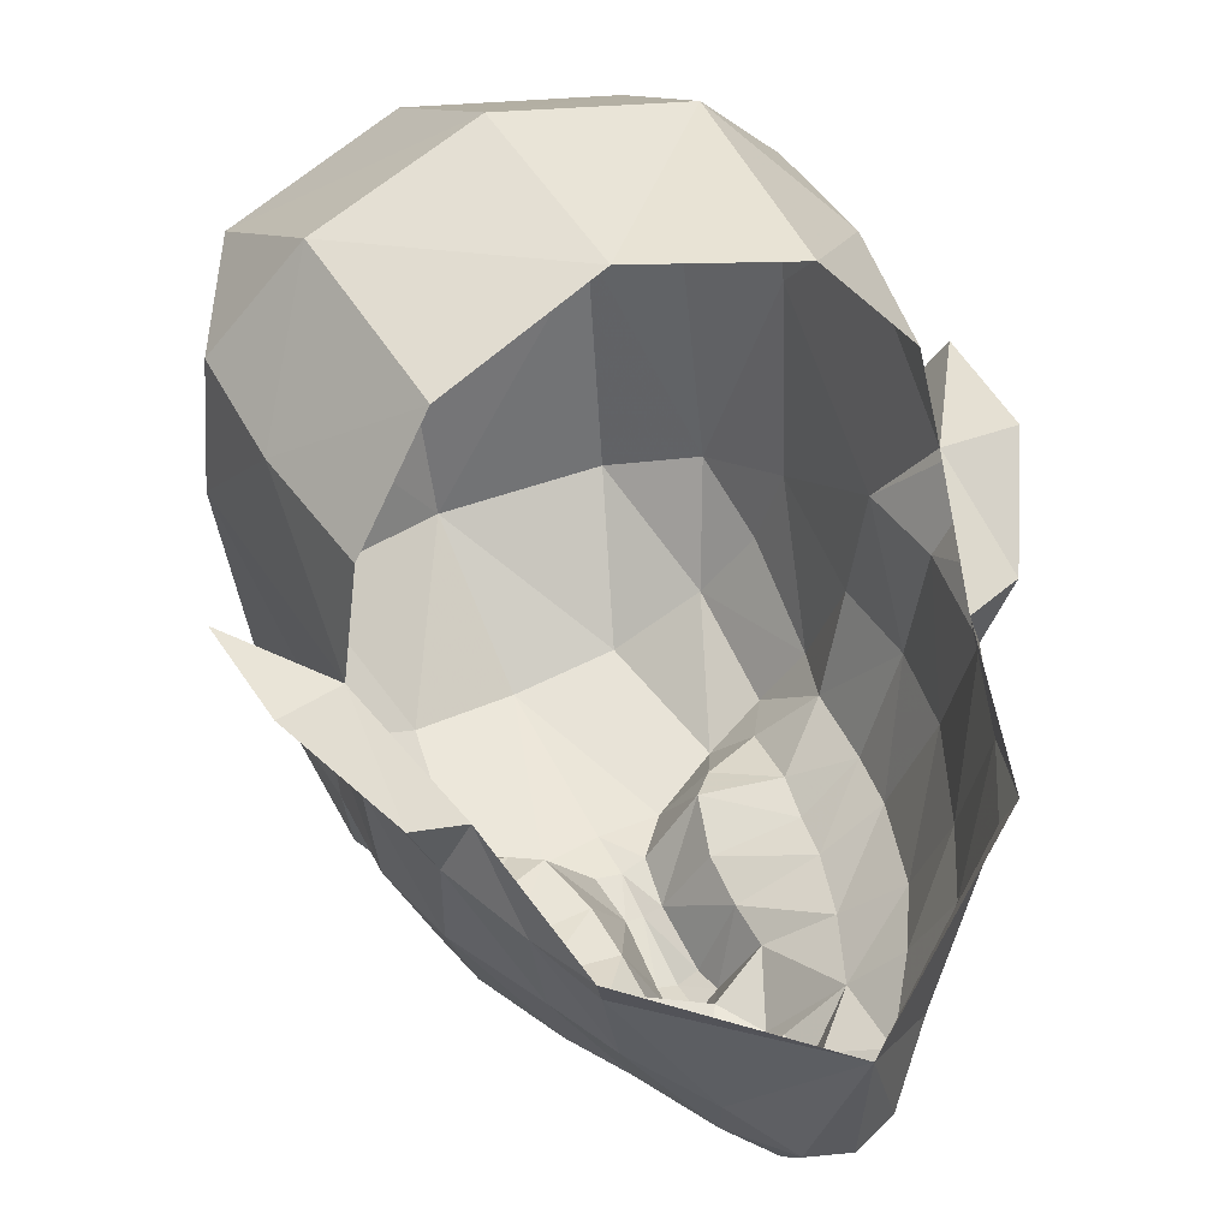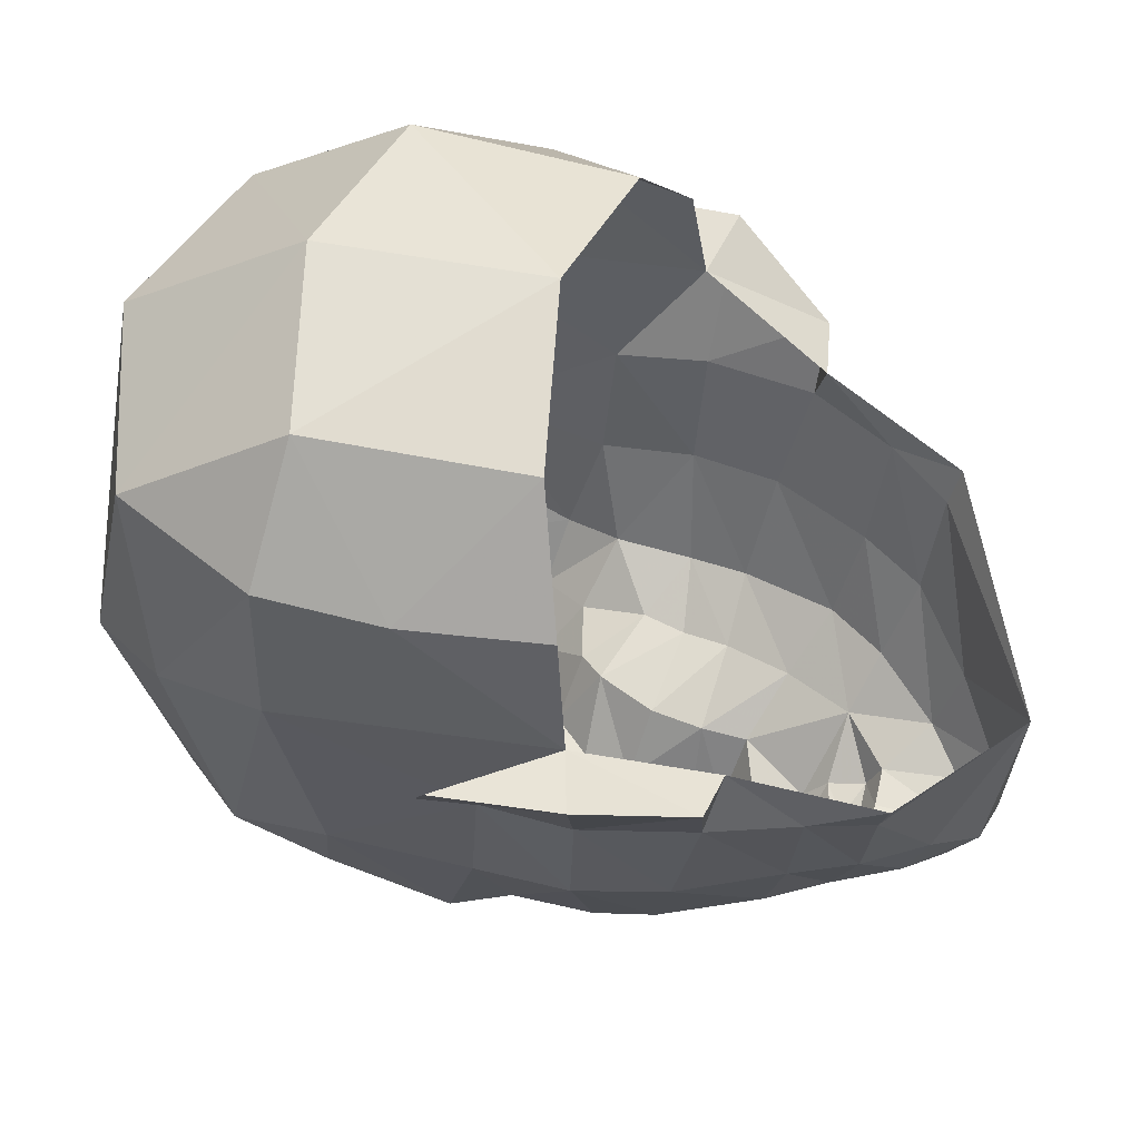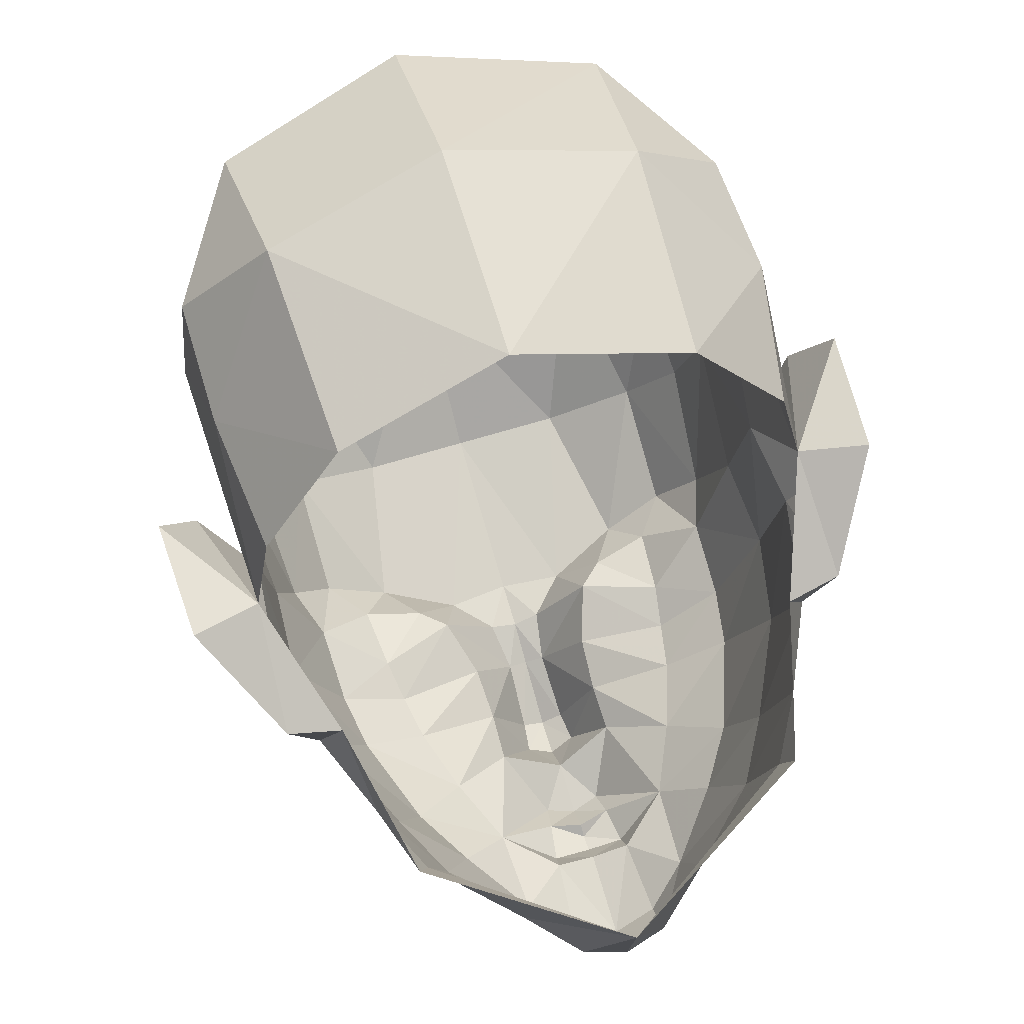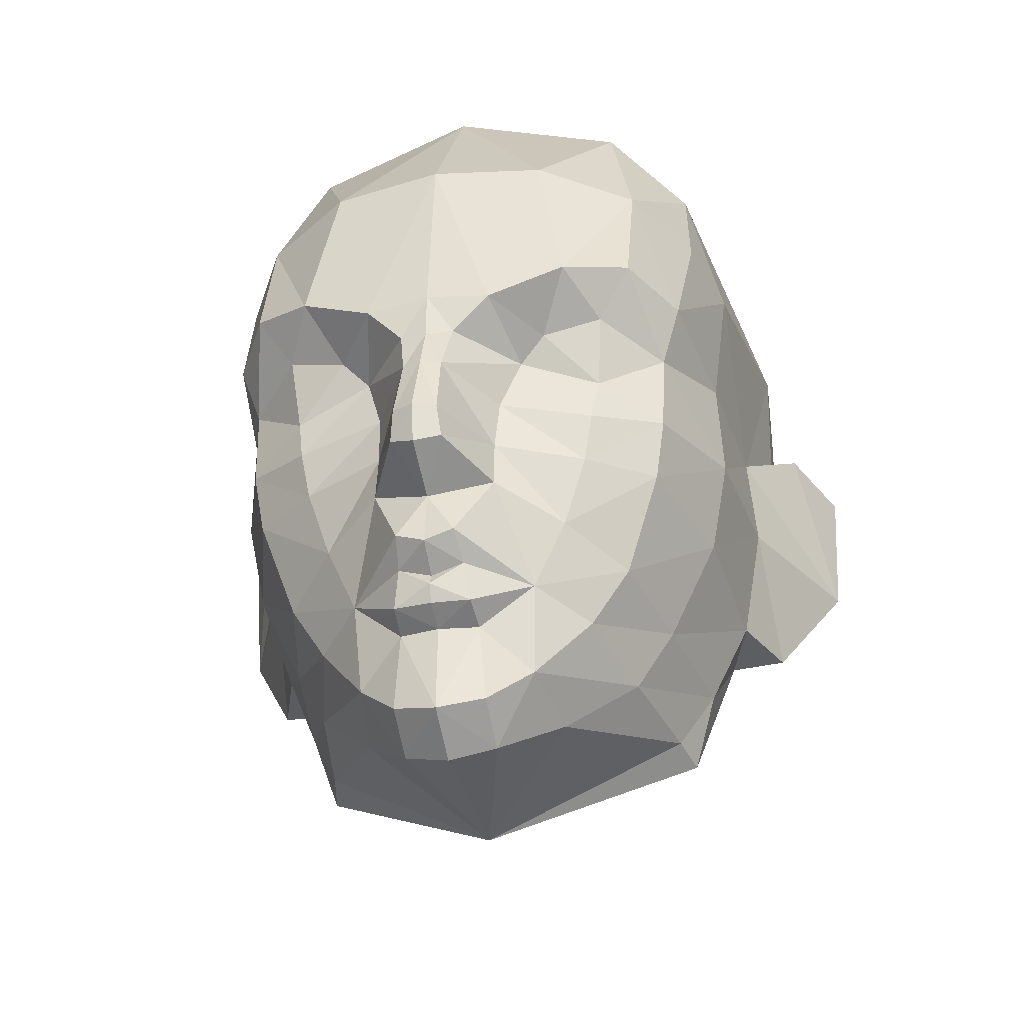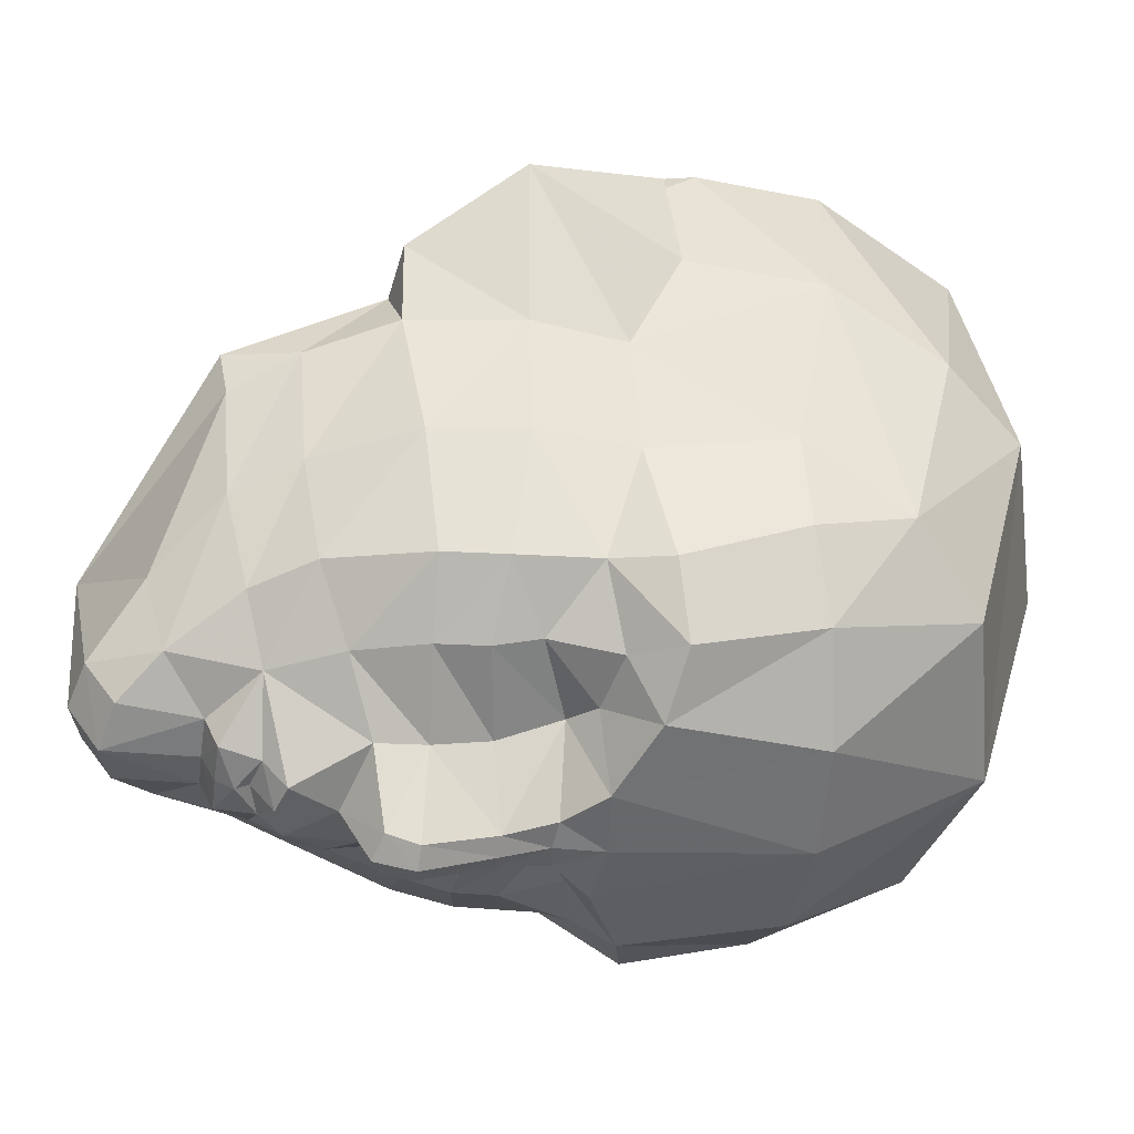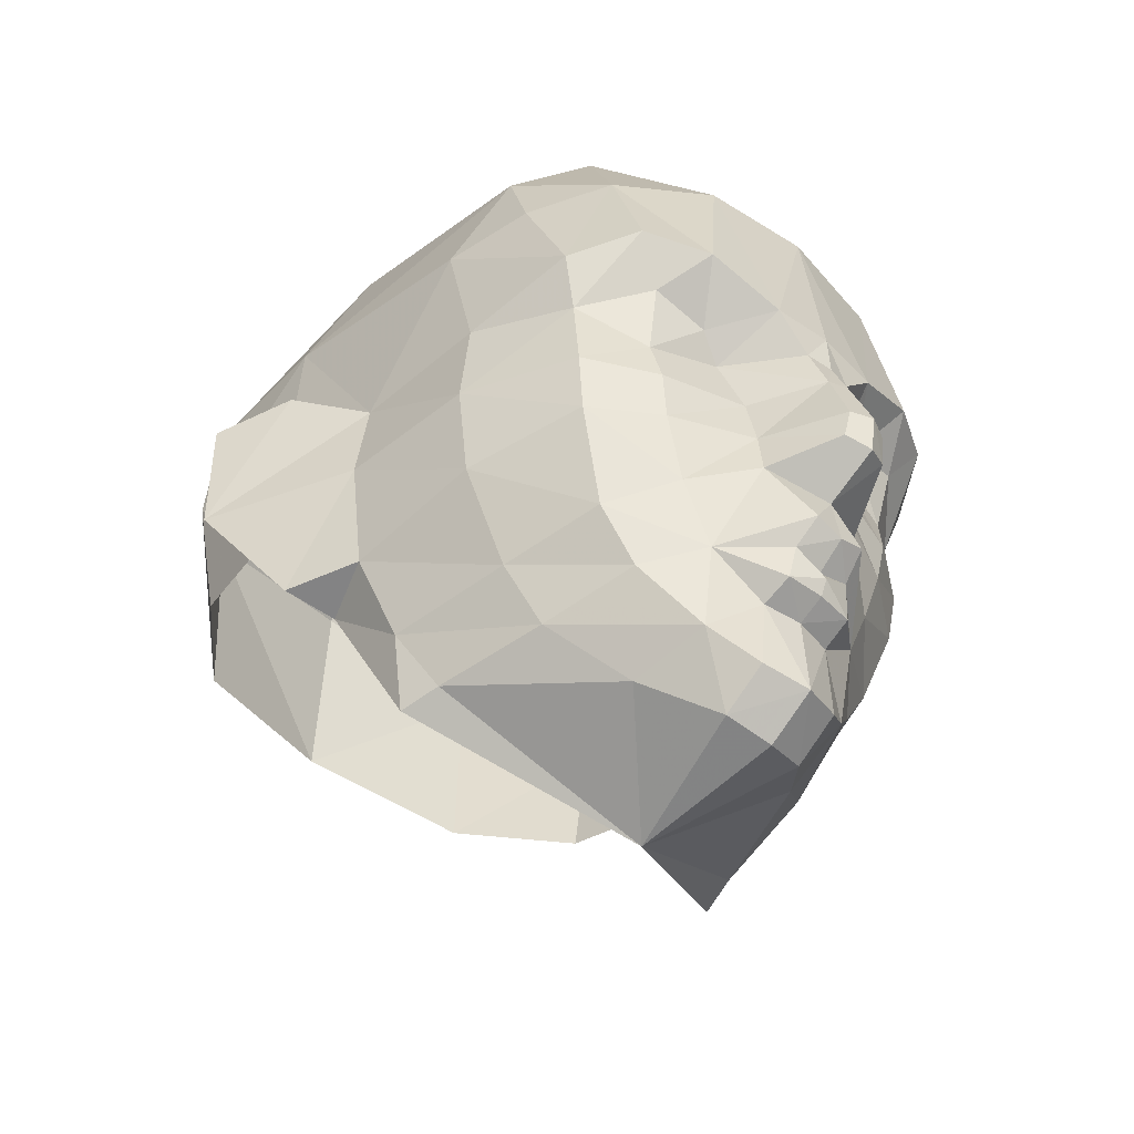
<metadata>
{"format":"obj","ext":"obj","renderer":"f3d","projection":"perspective","resolution":1024,"background":"white","views":[{"elev":49.2,"azim":152.1,"up":"+Y"},{"elev":53.9,"azim":103.9,"up":"+Y"},{"elev":70.7,"azim":163.4,"up":"+Y"},{"elev":-32.4,"azim":13.8,"up":"+Z"},{"elev":-48.9,"azim":-97.9,"up":"+Y"},{"elev":-48.4,"azim":-43.8,"up":"+Z"}]}
</metadata>
<code>
g common_face_male_2322
v -0.06427 -3.016 79.07
v 0.3595 -2.944 79.08
v 0.3425 -3.267 79.23
v -0.06427 -3.302 79.23
v -0.06427 -3.06 78.14
v -0.06427 -2.539 77.79
v 0.425 -2.436 77.92
v 0.4233 -2.919 78.26
v 1.952 -0.1271 78.93
v -0.06427 -0.8352 77.66
v 2.056 0.3018 78.82
v 0.2858 -3.335 79.64
v -0.06427 -3.383 79.42
v 2.773 -1.201 81.78
v 2.31 -2.384 82.52
v 2.286 -2.435 81.66
v 2.086 -1.168 79.74
v 1.421 -2.293 79.34
v 1.712 -1.322 79.06
v 0.9172 -2.819 79.57
v 0.8717 -2.641 78.65
v 1.012 -1.825 78.4
v 0.5909 -3.275 80.62
v 0.2456 -3.611 79.9
v 1.722 -2.052 86.15
v 2.084 -2.748 84.6
v 2.527 -1.601 85.38
v 2.721 -1.267 82.8
v 2.838 0.1847 82.69
v 2.842 -1.009 84.26
v 2.838 0.1847 82.69
v 2.923 0.242 81.71
v 3.669 1.762 81.6
v 2.443 0.9811 80.38
v 3.012 1.1 80.47
v 2.703 0.3149 80.52
v 3.012 1.1 80.47
v 2.443 0.9811 80.38
v 2.936 1.637 81.78
v 3.669 1.762 81.6
v 3.347 0.9203 83.13
v 3.732 1.68 82.9
v 2.838 0.1847 82.69
v 3.347 0.9203 83.13
v 3.732 1.68 82.9
v 1.248 -2.795 80.31
v 2.182 -2.378 81.02
v 1.487 -2.847 81.05
v 2.083 -3.171 83.3
v 2.512 -2.477 83.13
v -0.06427 -3.539 80.38
v -0.06427 -3.617 79.8
v 1.889 0.505 86.78
v -0.06428 -2.311 86.56
v 2.011 2.874 86.25
v -0.05983 3.08 86.86
v 2.539 0.8035 85.92
v 2.011 2.874 86.25
v 2.857 2.895 83.4
v 2.936 1.637 81.78
v 2.693 2.922 81.92
v 1.775 4.066 82.26
v 3.033 1.372 84.67
v 1.119 -3.345 84.76
v 2.61 -1.903 84.38
v 1.814 -2.228 79.97
v 2.584 -1.135 80.81
v 2.923 0.242 81.71
v -0.05983 4.449 84.93
v 1.884 4.122 84.53
v 2.862 2.978 84.7
v -0.0643 4.565 82.57
v 2.443 0.9811 80.38
v 2.309 0.1511 79.6
v 1.58 -2.898 81.57
v 1.654 -2.812 82.04
v 0.8127 -2.949 82.35
v 0.6171 -3.686 82.79
v 0.2273 -3.688 82.38
v -0.06427 -3.495 84.81
v -0.06427 -3.724 82.87
v 0.5801 -3.218 81.13
v 0.6133 -3.12 81.72
v 2.703 0.3149 80.52
v 3.012 1.1 80.47
v -0.06427 -3.741 82.35
v 2.703 0.3149 80.52
v -0.06427 -3.306 79.55
v 0.1466 -3.849 81.86
v -0.06427 -3.918 81.88
v 1.419 -3.531 83.16
v 0.2113 -4.017 80.8
v -0.06426 -4.12 80.71
v -0.06426 -4.189 81.13
v 0.173 -4.083 81.14
v 1.721 -2.994 82.78
v 1.092 -3.05 82.62
v -0.471 -3.267 79.23
v -0.488 -2.944 79.08
v -0.5518 -2.919 78.26
v -0.5535 -2.436 77.92
v -2.081 -0.1271 78.93
v -2.184 0.3016 78.83
v -0.4143 -3.335 79.64
v -2.901 -1.201 81.78
v -2.439 -2.384 82.52
v -2.849 -1.267 82.8
v -2.214 -1.168 79.74
v -1.549 -2.293 79.34
v -1.943 -2.228 79.97
v -1.046 -2.819 79.57
v -1 -2.641 78.65
v -1.14 -1.825 78.4
v -0.3741 -3.611 79.9
v -0.7195 -3.275 80.62
v -1.842 -2.052 86.15
v -2.647 -1.601 85.38
v -2.212 -2.749 84.6
v -2.962 -1.009 84.26
v -2.958 0.1847 82.69
v -2.958 0.1847 82.69
v -3.797 1.762 81.59
v -3.052 0.242 81.71
v -2.572 0.9811 80.38
v -2.832 0.3149 80.52
v -3.14 1.1 80.47
v -3.14 1.1 80.47
v -3.797 1.762 81.59
v -3.065 1.637 81.78
v -2.572 0.9811 80.38
v -3.475 0.9203 83.13
v -3.861 1.68 82.9
v -3.475 0.9203 83.13
v -2.958 0.1847 82.69
v -3.861 1.68 82.9
v -1.376 -2.795 80.31
v -1.616 -2.847 81.05
v -2.311 -2.378 81.02
v -2.212 -3.171 83.3
v -2.641 -2.477 83.13
v -2.009 0.505 86.78
v -0.05982 0.3857 87.31
v -2.132 2.874 86.25
v -2.982 2.978 84.7
v -2.659 0.8035 85.92
v -3.063 3.013 83.4
v -2.822 2.922 81.92
v -3.065 1.637 81.78
v -1.903 4.066 82.26
v -3.078 1.333 84.67
v -1.248 -3.345 84.76
v -2.727 -1.953 84.38
v -2.712 -1.135 80.81
v -3.052 0.242 81.71
v -2.004 4.122 84.53
v -1.841 -1.322 79.06
v -2.572 0.9811 80.38
v -2.438 0.1511 79.6
v -1.709 -2.898 81.57
v -1.783 -2.812 82.04
v -2.414 -2.435 81.66
v -0.9413 -2.949 82.35
v -0.7457 -3.686 82.79
v -1.22 -3.05 82.62
v -0.7086 -3.218 81.13
v -0.7418 -3.12 81.72
v -3.14 1.1 80.47
v -2.832 0.3149 80.52
v -0.3559 -3.688 82.38
v -2.832 0.3149 80.52
v -0.2752 -3.849 81.86
v -1.547 -3.531 83.16
v -0.3398 -4.017 80.8
v -0.3015 -4.083 81.14
v -1.85 -2.994 82.78
f 1 2 3
f 3 4 1
f 5 6 7
f 7 8 5
f 9 10 11
f 12 13 3
f 14 15 16
f 17 18 19
f 3 20 12
f 21 8 7
f 7 22 21
f 20 3 2
f 6 10 7
f 20 23 24
f 25 26 27
f 28 29 30
f 31 32 33
f 34 35 36
f 37 38 39
f 39 40 37
f 41 31 33
f 33 42 41
f 39 43 44
f 39 45 40
f 39 44 45
f 46 47 48
f 49 15 50
f 24 23 51
f 24 51 52
f 53 54 25
f 25 27 53
f 55 56 53
f 57 58 55
f 55 53 57
f 59 60 61
f 61 62 59
f 63 29 60
f 25 64 26
f 29 63 30
f 59 63 60
f 13 4 3
f 26 49 50
f 50 65 26
f 5 8 2
f 2 1 5
f 2 21 20
f 47 66 67
f 14 68 29
f 29 28 14
f 69 56 55
f 55 70 69
f 59 71 63
f 72 70 62
f 22 19 21
f 21 18 20
f 2 8 21
f 22 7 10
f 23 20 46
f 20 18 66
f 73 74 11
f 75 16 76
f 77 75 76
f 20 66 46
f 77 78 79
f 78 80 81
f 16 75 48
f 48 47 16
f 82 46 48
f 83 48 75
f 22 9 19
f 19 9 74
f 74 17 19
f 32 84 85
f 85 33 32
f 25 54 64
f 15 28 50
f 81 86 79
f 79 78 81
f 30 65 50
f 50 28 30
f 9 22 10
f 87 68 67
f 14 16 47
f 47 67 14
f 20 24 12
f 12 88 13
f 73 87 74
f 82 23 46
f 87 67 17
f 17 74 87
f 75 77 83
f 83 77 89
f 89 79 86
f 86 90 89
f 27 57 53
f 65 30 27
f 83 82 48
f 26 65 27
f 26 64 91
f 91 49 26
f 64 78 91
f 59 70 71
f 70 55 71
f 51 23 92
f 92 93 51
f 94 93 92
f 92 95 94
f 92 23 82
f 82 95 92
f 82 89 95
f 95 89 90
f 90 94 95
f 52 88 12
f 12 24 52
f 15 96 76
f 76 97 77
f 15 49 96
f 96 49 91
f 91 78 97
f 97 96 91
f 46 66 47
f 66 17 67
f 1 4 98
f 98 99 1
f 5 100 101
f 101 6 5
f 102 103 10
f 104 98 13
f 105 106 107
f 108 109 110
f 98 104 111
f 112 113 101
f 101 100 112
f 111 99 98
f 6 101 10
f 111 114 115
f 116 117 118
f 107 119 120
f 121 122 123
f 124 125 126
f 127 128 129
f 129 130 127
f 131 132 122
f 122 121 131
f 129 133 134
f 129 128 135
f 129 135 133
f 136 137 138
f 139 140 106
f 114 51 115
f 114 52 51
f 141 54 142
f 116 141 117
f 143 141 56
f 143 144 145
f 146 147 148
f 147 146 149
f 150 148 120
f 116 118 151
f 120 119 150
f 146 148 150
f 13 98 4
f 118 152 140
f 140 139 118
f 5 1 99
f 99 100 5
f 99 111 112
f 138 153 110
f 105 107 120
f 120 154 105
f 69 155 143
f 143 56 69
f 146 150 144
f 72 155 69
f 113 112 156
f 112 111 109
f 99 112 100
f 113 10 101
f 115 136 111
f 111 110 109
f 157 103 158
f 159 160 161
f 162 160 159
f 111 136 110
f 162 163 164
f 163 80 151
f 161 138 137
f 137 159 161
f 165 137 136
f 166 159 137
f 113 156 102
f 156 108 158
f 158 102 156
f 123 122 167
f 167 168 123
f 116 151 54
f 106 140 107
f 81 163 169
f 169 86 81
f 119 107 140
f 140 152 119
f 102 10 113
f 170 153 154
f 105 153 138
f 138 161 105
f 111 104 114
f 104 13 88
f 157 158 170
f 165 136 115
f 170 158 108
f 108 153 170
f 159 166 162
f 166 171 162
f 171 90 86
f 86 169 171
f 117 150 119
f 152 117 119
f 166 137 165
f 118 117 152
f 118 139 172
f 172 151 118
f 151 172 163
f 146 144 155
f 155 144 143
f 51 93 173
f 173 115 51
f 94 174 173
f 173 93 94
f 173 174 165
f 165 115 173
f 165 171 166
f 174 94 90
f 90 171 174
f 52 114 104
f 104 88 52
f 106 160 175
f 160 164 175
f 106 175 139
f 175 172 139
f 172 175 164
f 164 163 172
f 136 138 110
f 110 153 108
f 74 9 11
f 103 102 158
f 27 63 57
f 55 58 57
f 57 71 55
f 117 141 145
f 145 141 143
f 27 30 63
f 117 145 150
f 57 63 71
f 62 70 59
f 146 155 149
f 72 69 70
f 72 149 155
f 54 80 64
f 151 80 54
f 56 142 53
f 141 142 56
f 53 142 54
f 141 116 54
f 76 96 97
f 160 162 164
f 144 150 145
f 162 169 163
f 171 169 162
f 78 64 80
f 163 81 80
f 160 106 161
f 16 15 76
f 77 79 89
f 77 97 78
f 82 83 89
f 165 174 171
f 14 28 15
f 105 161 106
f 68 14 67
f 153 105 154
f 17 66 18
f 108 156 109
f 19 18 21
f 112 109 156

</code>
